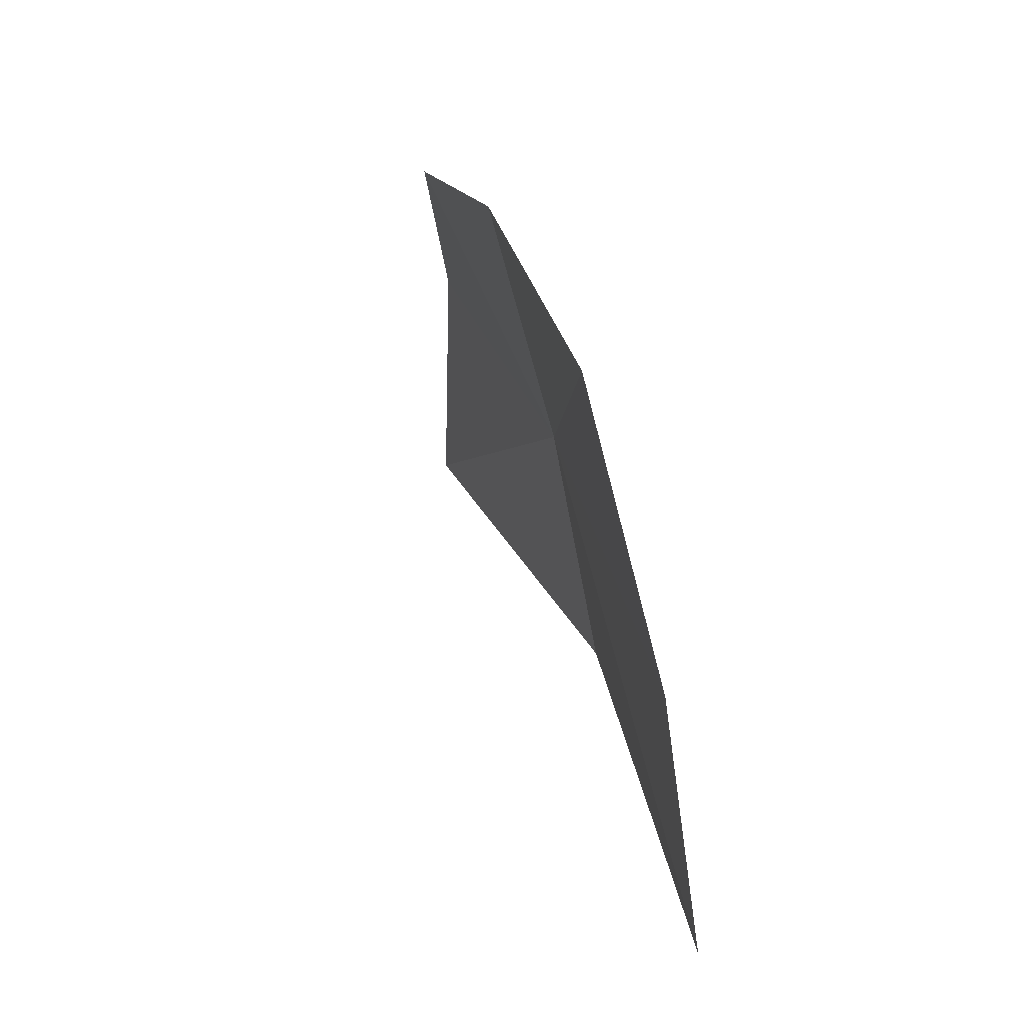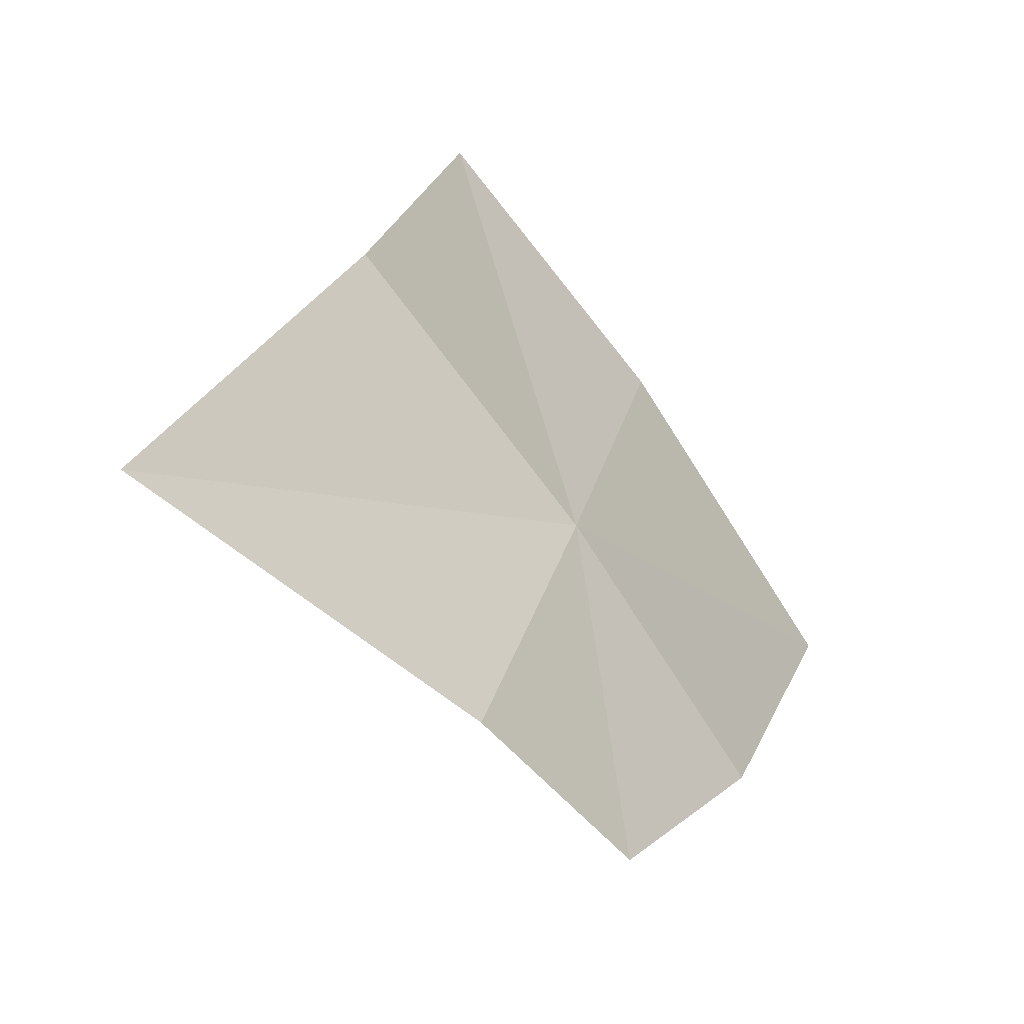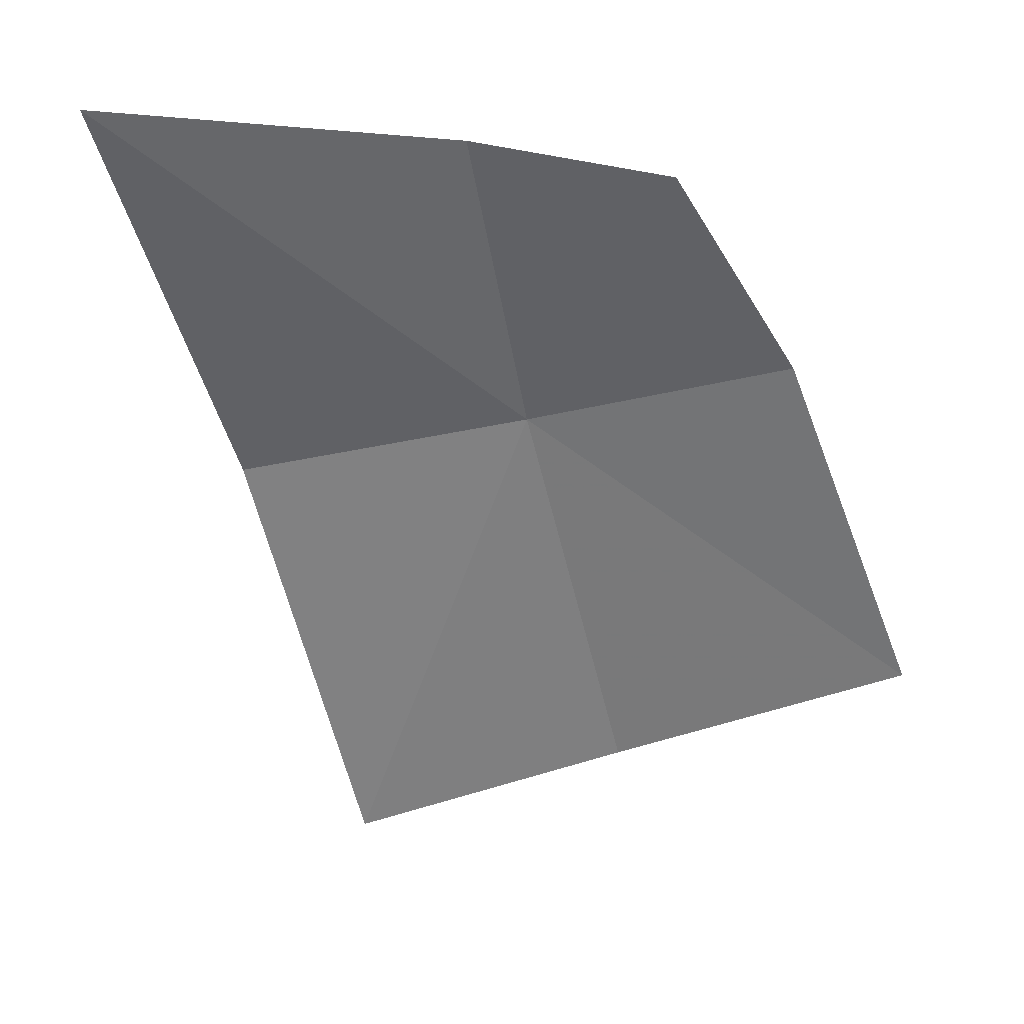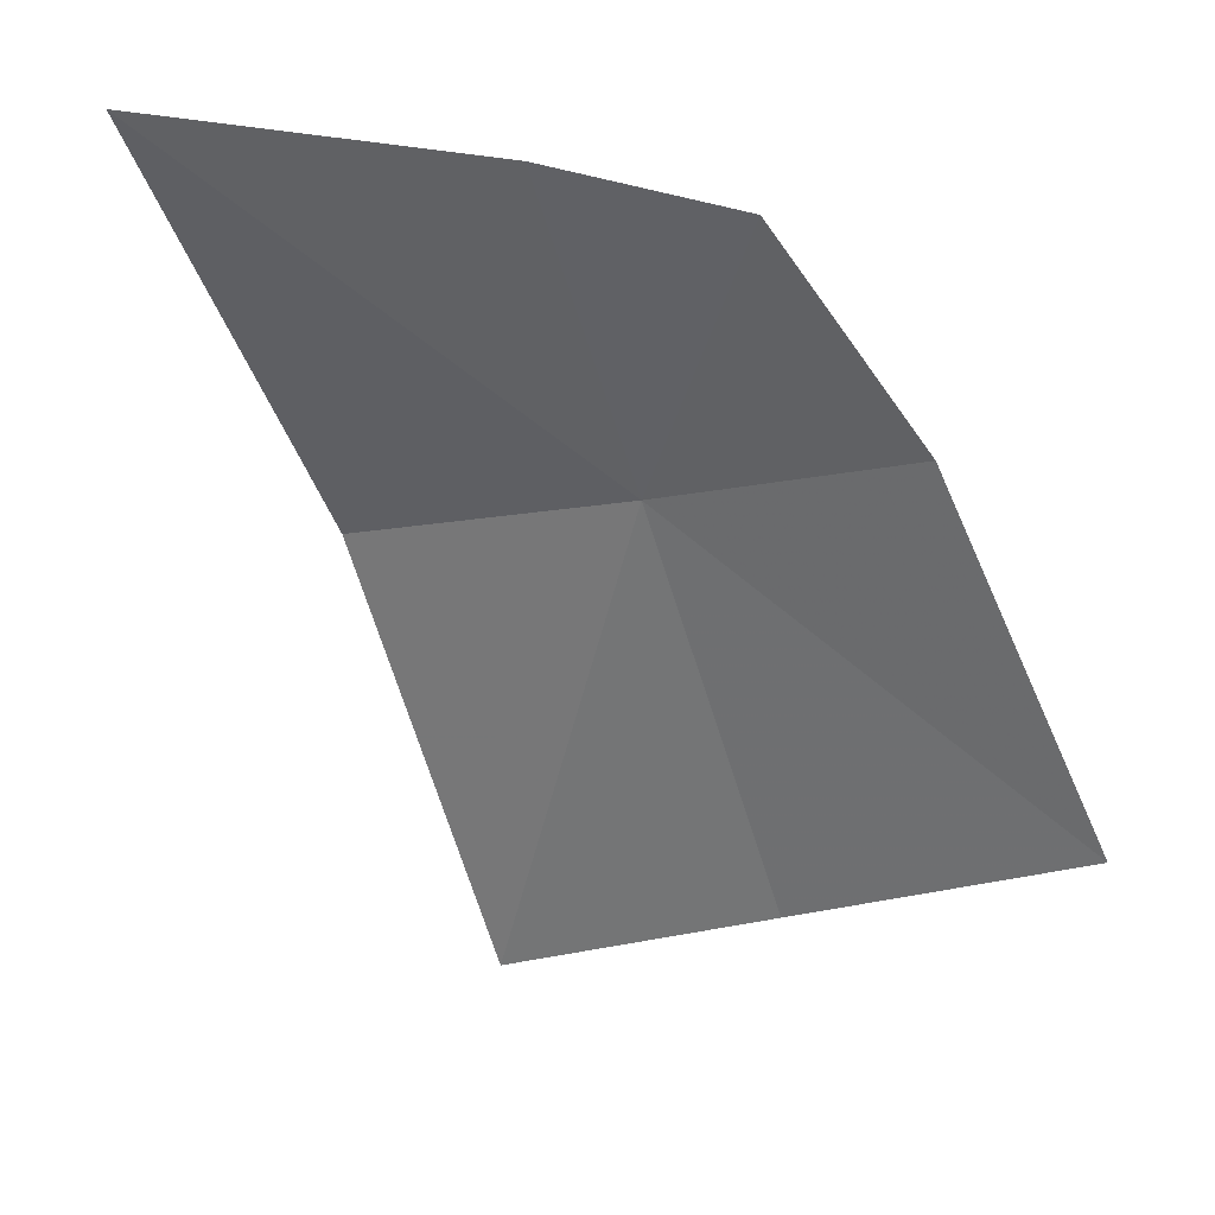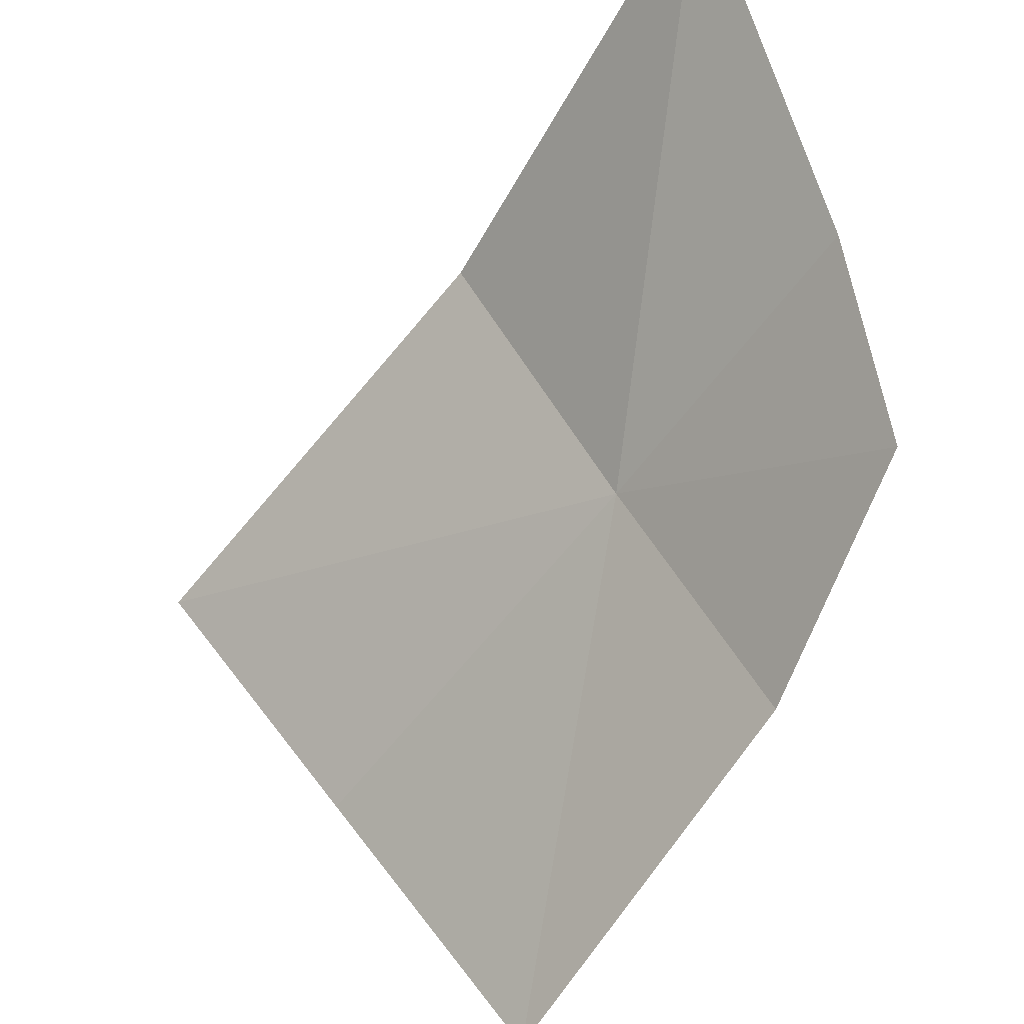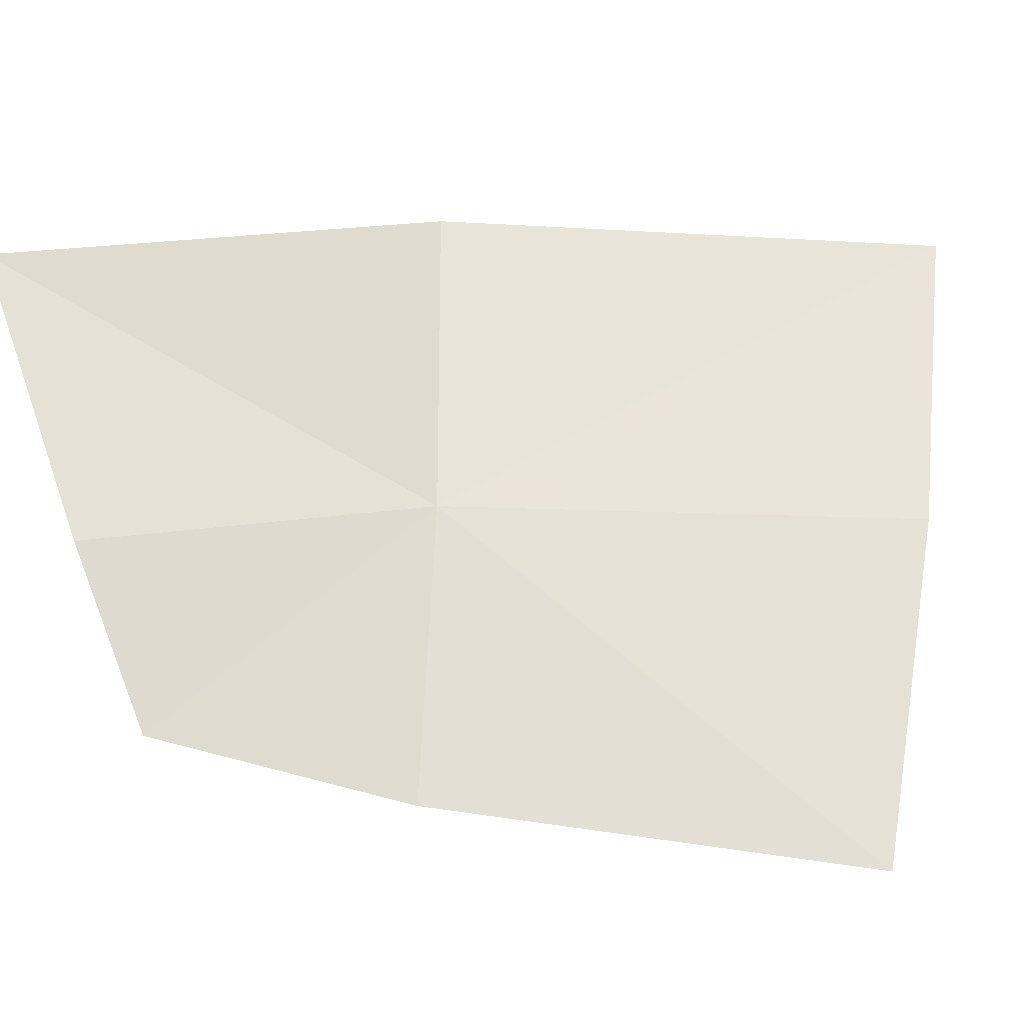
<metadata>
{"format":"obj","ext":"obj","renderer":"f3d","projection":"perspective","resolution":1024,"background":"white","views":[{"elev":-40.3,"azim":-133.9,"up":"+Y"},{"elev":21.7,"azim":170.9,"up":"+Z"},{"elev":16.9,"azim":131.0,"up":"+Y"},{"elev":15.7,"azim":150.4,"up":"+Y"},{"elev":-60.8,"azim":122.7,"up":"+Z"},{"elev":10.3,"azim":-109.2,"up":"+Z"}]}
</metadata>
<code>
v -0.2448 0.01652 0.6911
v -0.2254 0.03312 0.7011
v -0.2361 0.01351 0.703
v -0.2384 0.03144 0.6894
v -0.2433 -0.008562 0.7018
v -0.252 -0.003865 0.6906
v -0.26 0.001684 0.6775
v -0.2519 0.01968 0.6798
v -0.2447 0.02976 0.6819
f 1 3 2
f 1 2 4
f 1 6 5
f 1 5 3
f 1 8 7
f 1 7 6
f 1 4 9
f 1 9 8

</code>
